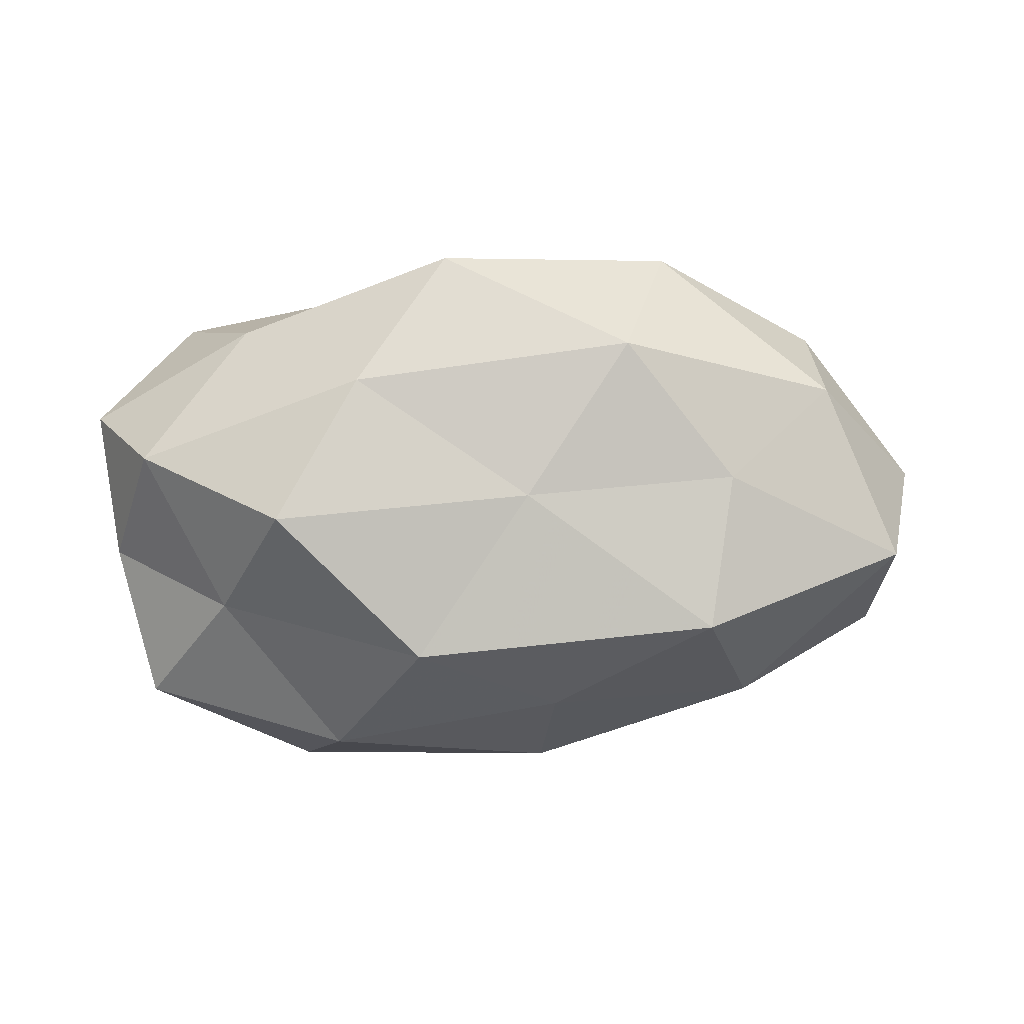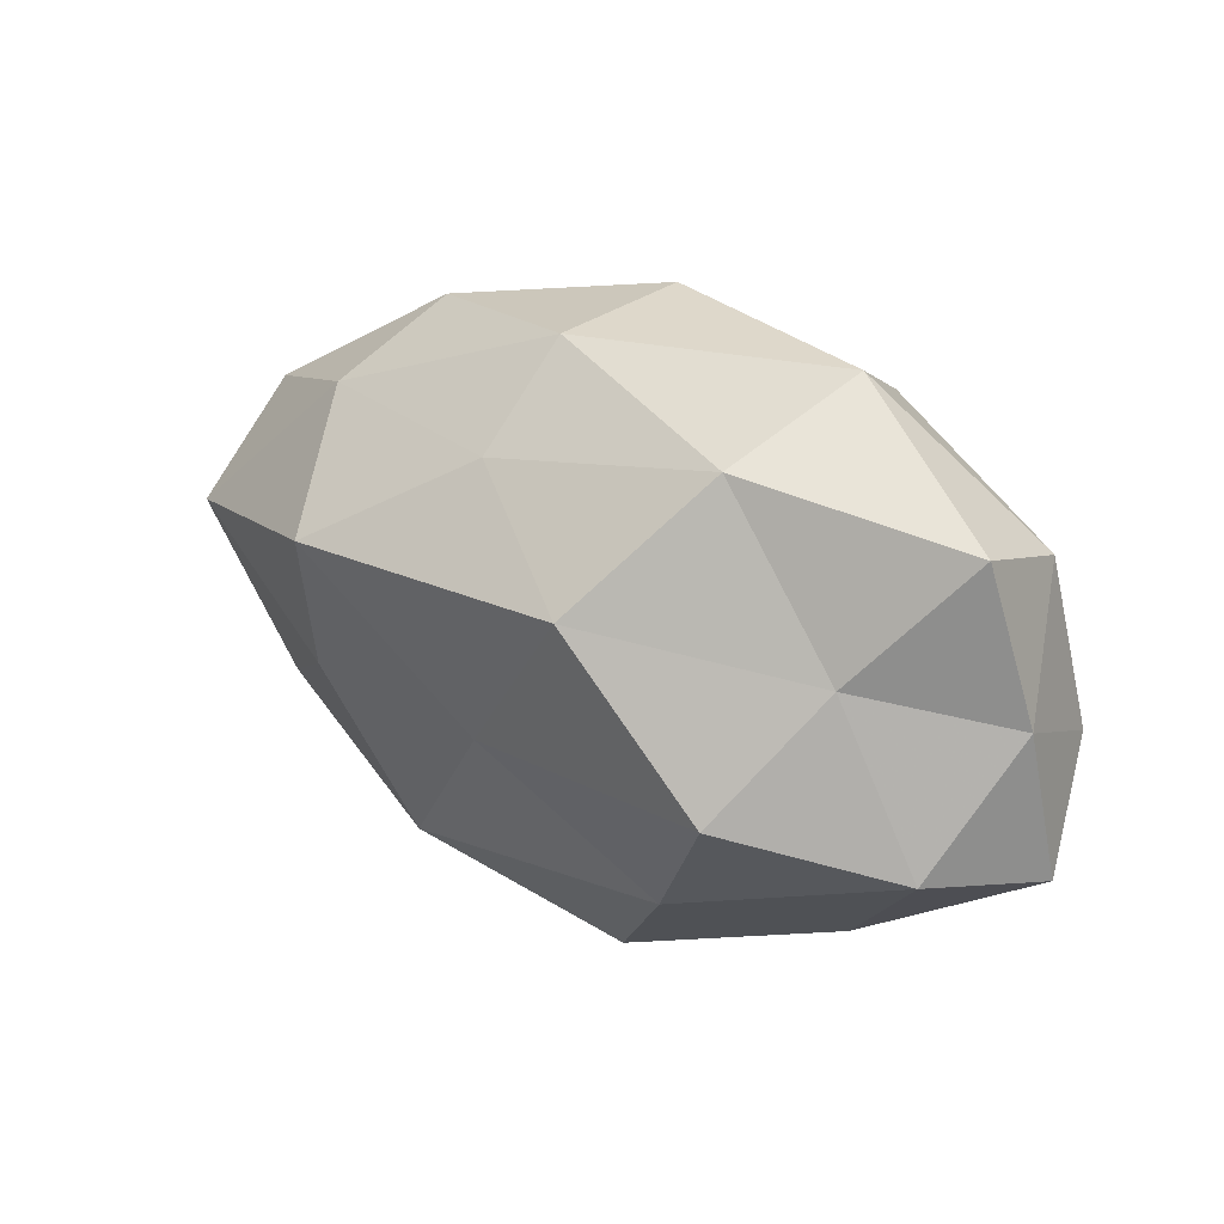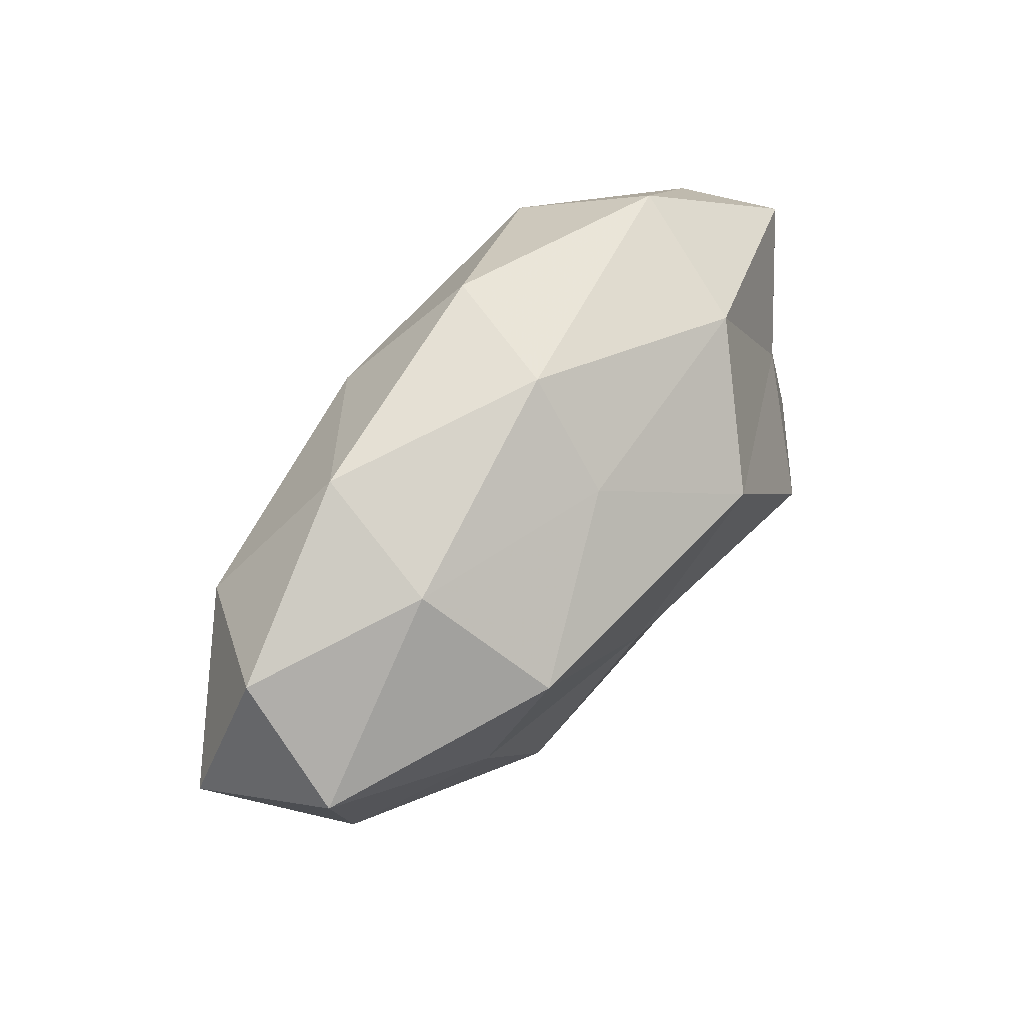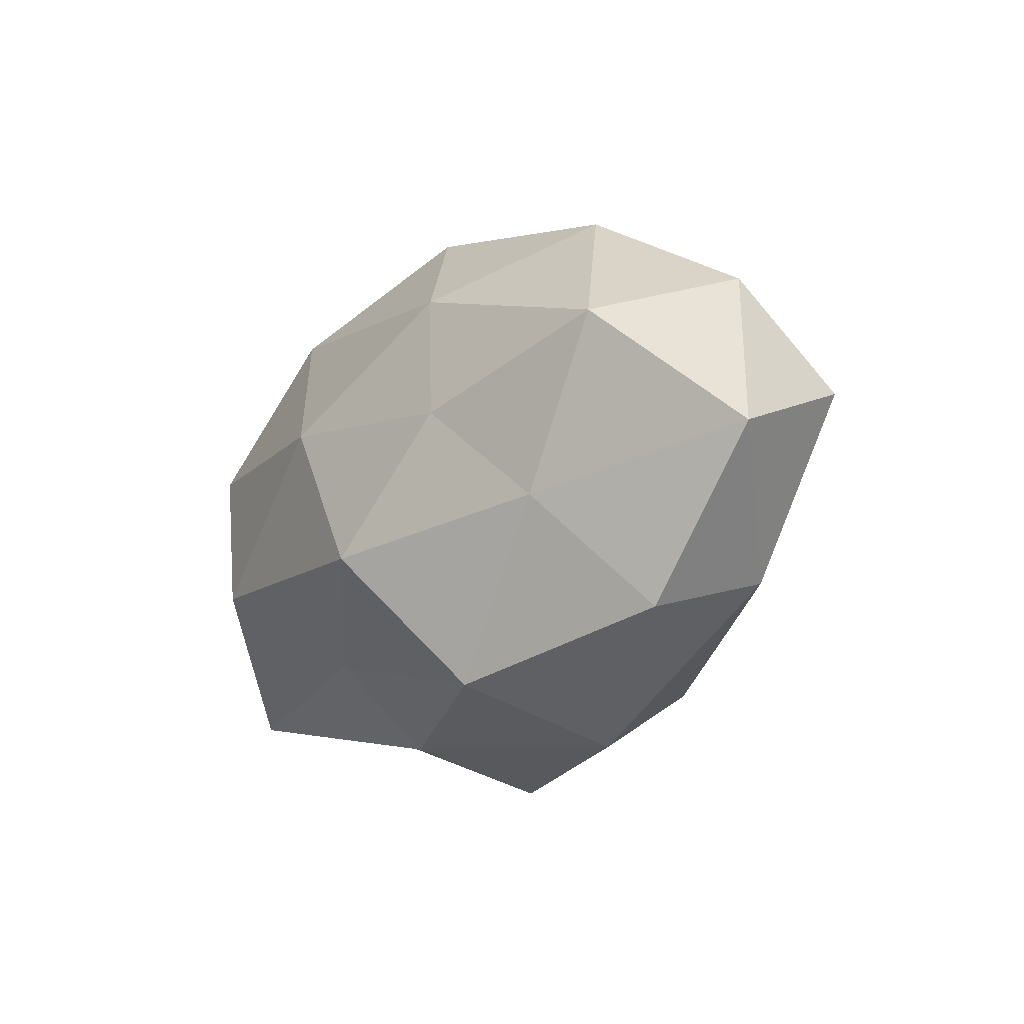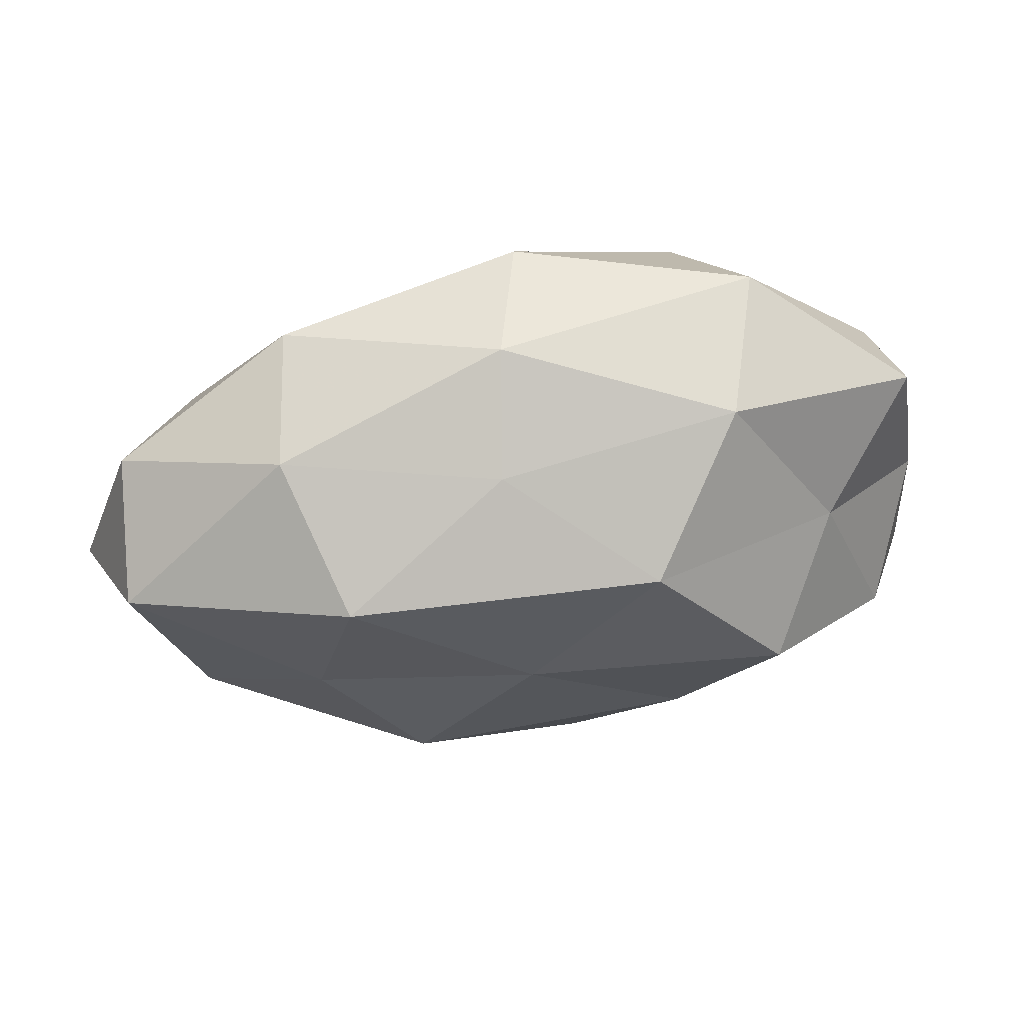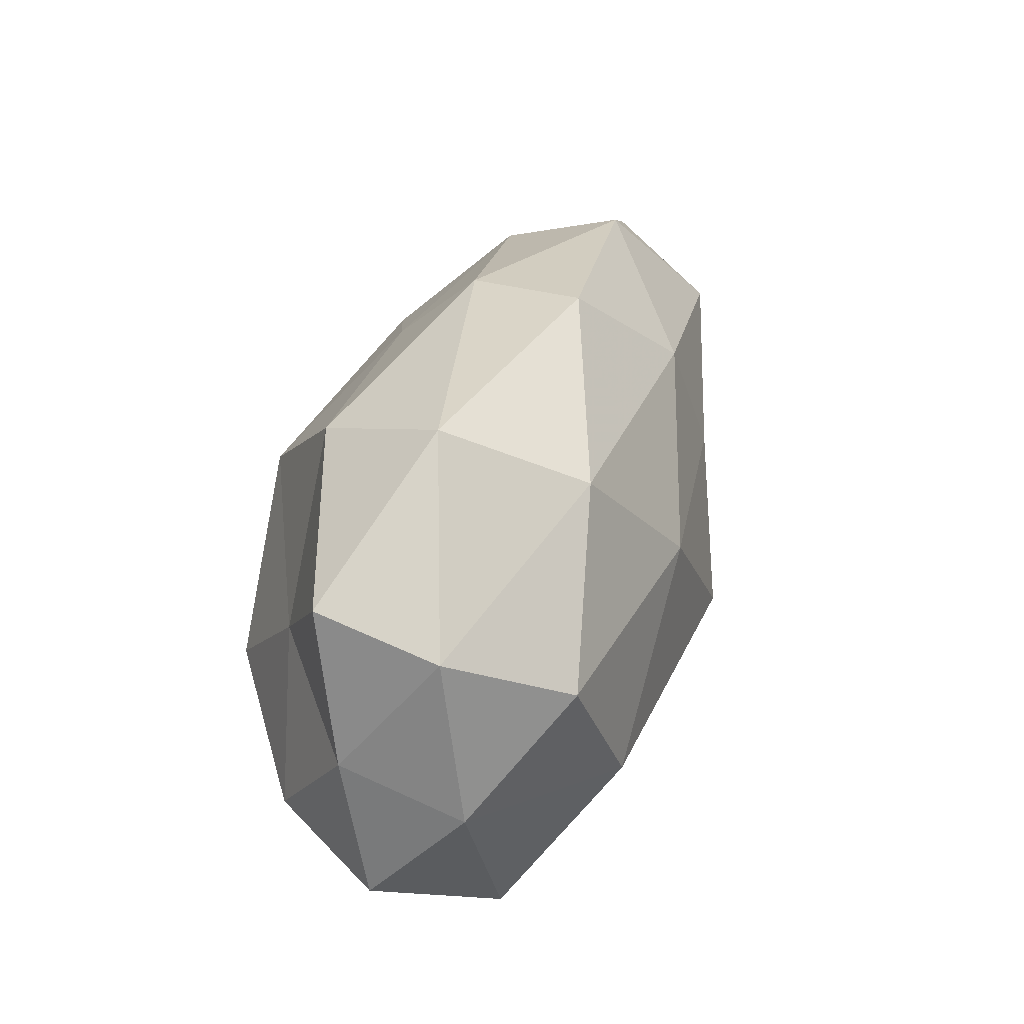
<metadata>
{"format":"obj","ext":"obj","renderer":"f3d","projection":"perspective","resolution":1024,"background":"white","views":[{"elev":-76.6,"azim":2.3,"up":"+Z"},{"elev":24.1,"azim":-144.9,"up":"+Y"},{"elev":53.0,"azim":125.9,"up":"+Y"},{"elev":-13.8,"azim":55.3,"up":"+Y"},{"elev":44.6,"azim":167.3,"up":"+Y"},{"elev":37.5,"azim":-73.4,"up":"+Y"}]}
</metadata>
<code>
v 0.02856 0.01008 -0.02424
v -0.03113 -0.02753 -0.005171
v -0.02716 0.03361 -9.895e-05
v -0.02096 0.02643 -0.01629
v 0.0322 -0.008092 -0.01753
v 0.01832 0.005822 0.02205
v 0.00818 0.02193 -0.01703
v -0.03034 -0.009577 0.02347
v 0.02485 -0.03432 0.0002747
v 0.059 -0.002198 0.006354
v -0.004029 -0.03685 -0.008677
v 0.05268 0.01712 0.001668
v 0.005932 0.03295 -0.006153
v -0.05242 -0.016 -0.001403
v -0.01562 -0.02294 -0.01871
v -0.009187 0.008724 0.02494
v -0.03495 0.006765 -0.01683
v -0.05067 0.00189 -0.005014
v 0.03076 0.03004 0.005798
v 0.04226 0.01352 0.01574
v -0.04648 0.01619 0.006067
v -0.04962 -0.004058 0.009645
v -0.008959 0.01142 -0.02799
v 0.001008 0.03583 0.008579
v 0.005703 -0.01083 0.02699
v -0.02605 -0.007104 -0.02719
v 0.005624 -0.007915 -0.02277
v 0.01887 -0.02747 0.01718
v 0.04543 -0.02131 0.00909
v -0.0394 0.009235 0.01993
v -0.04419 -0.0131 -0.0152
v 0.05461 0.004847 -0.01105
v -0.01081 -0.02111 0.01664
v 0.03402 0.02322 -0.009936
v -0.008582 -0.03154 0.006077
v 0.03256 -0.006763 0.01728
v -0.02201 0.02595 0.01646
v 0.01915 -0.02594 -0.01636
v 0.01238 0.02258 0.01849
v -0.04092 -0.02568 0.01122
v 0.04604 -0.01698 -0.006229
v -0.04655 0.02059 -0.008569
f 3 13 4
f 4 13 7
f 15 11 2
f 10 12 20
f 19 20 12
f 22 18 14
f 21 18 22
f 1 23 7
f 7 23 4
f 23 17 4
f 3 24 13
f 19 13 24
f 16 25 6
f 8 25 16
f 23 26 17
f 5 27 1
f 27 23 1
f 27 15 26
f 27 26 23
f 9 29 28
f 30 8 16
f 30 22 8
f 30 21 22
f 31 2 14
f 15 2 31
f 14 18 31
f 18 17 31
f 26 15 31
f 31 17 26
f 5 1 32
f 32 12 10
f 8 33 25
f 25 33 28
f 1 7 34
f 34 7 13
f 12 34 19
f 34 13 19
f 1 34 32
f 32 34 12
f 35 2 11
f 11 9 35
f 9 28 35
f 35 28 33
f 36 20 6
f 10 20 36
f 6 25 36
f 25 28 36
f 29 10 36
f 36 28 29
f 37 3 21
f 37 24 3
f 30 16 37
f 30 37 21
f 38 9 11
f 38 11 15
f 5 38 27
f 38 15 27
f 16 6 39
f 39 6 20
f 39 20 19
f 24 39 19
f 16 39 37
f 37 39 24
f 40 14 2
f 22 40 8
f 22 14 40
f 8 40 33
f 40 2 35
f 33 40 35
f 41 29 9
f 41 10 29
f 5 32 41
f 32 10 41
f 5 41 38
f 41 9 38
f 42 3 4
f 4 17 42
f 18 42 17
f 21 3 42
f 21 42 18

</code>
